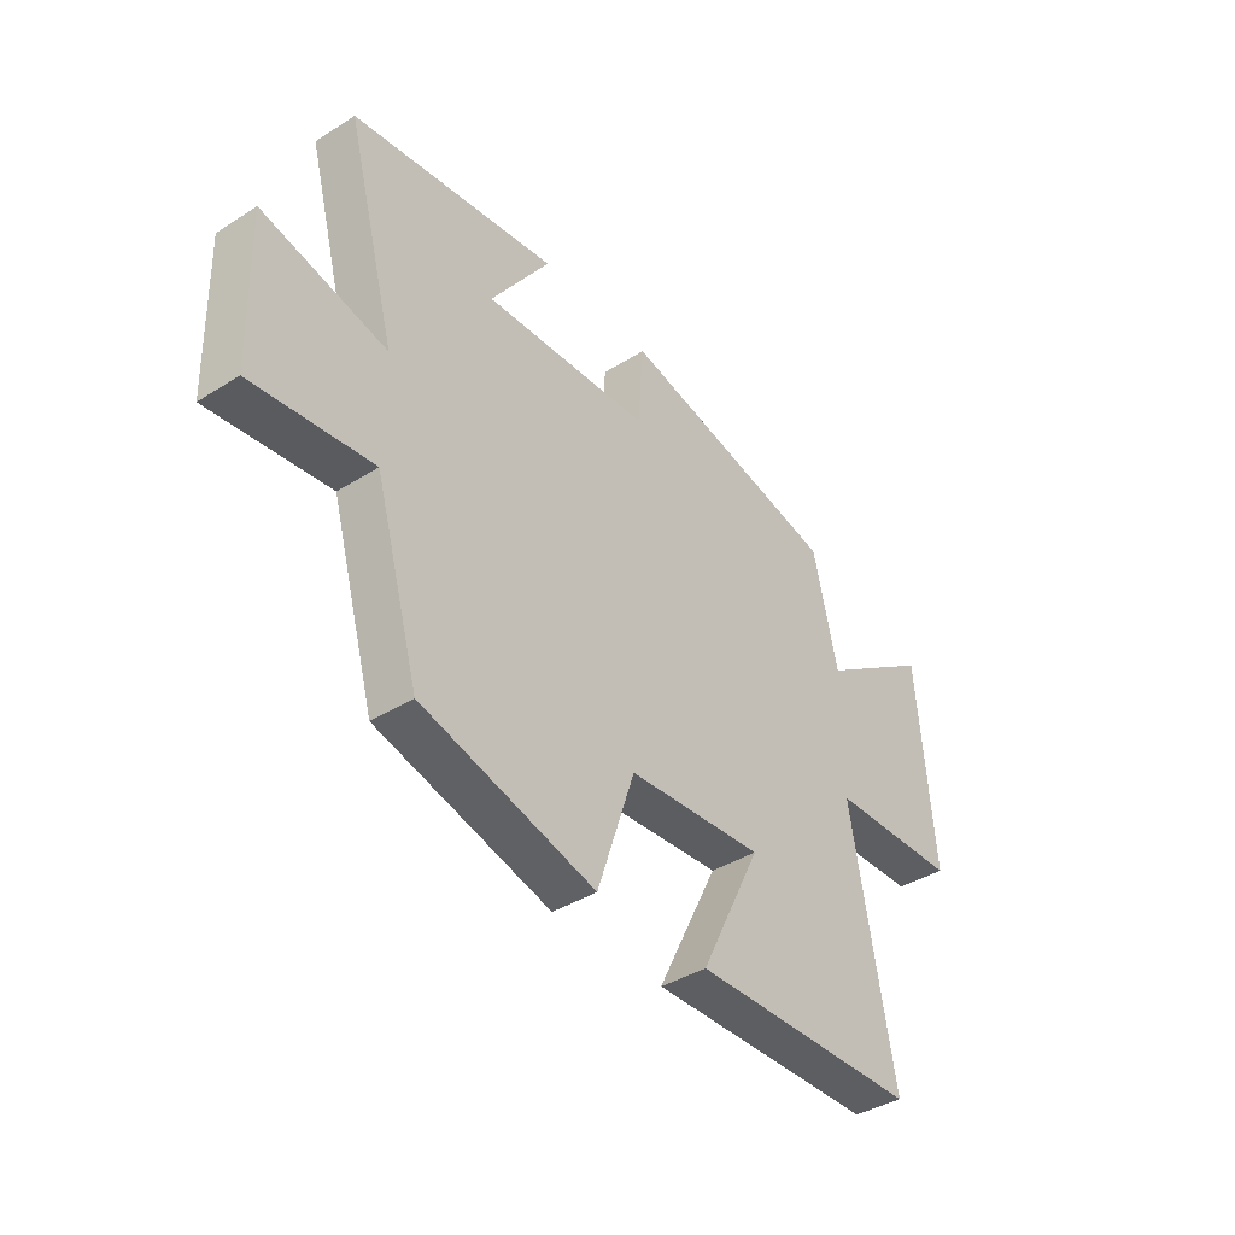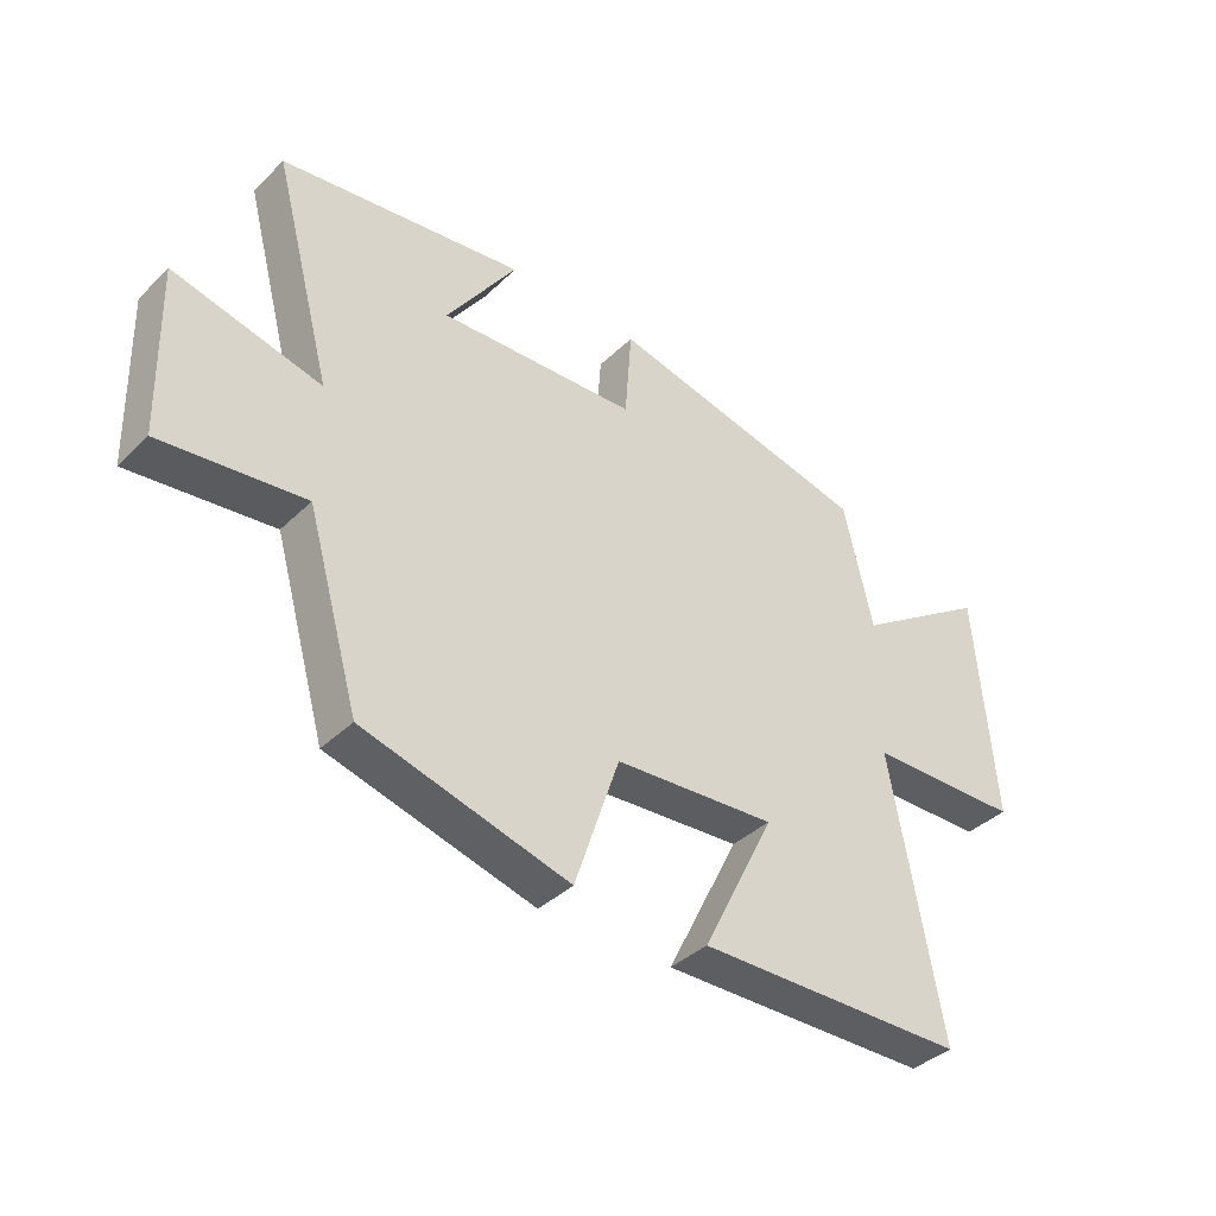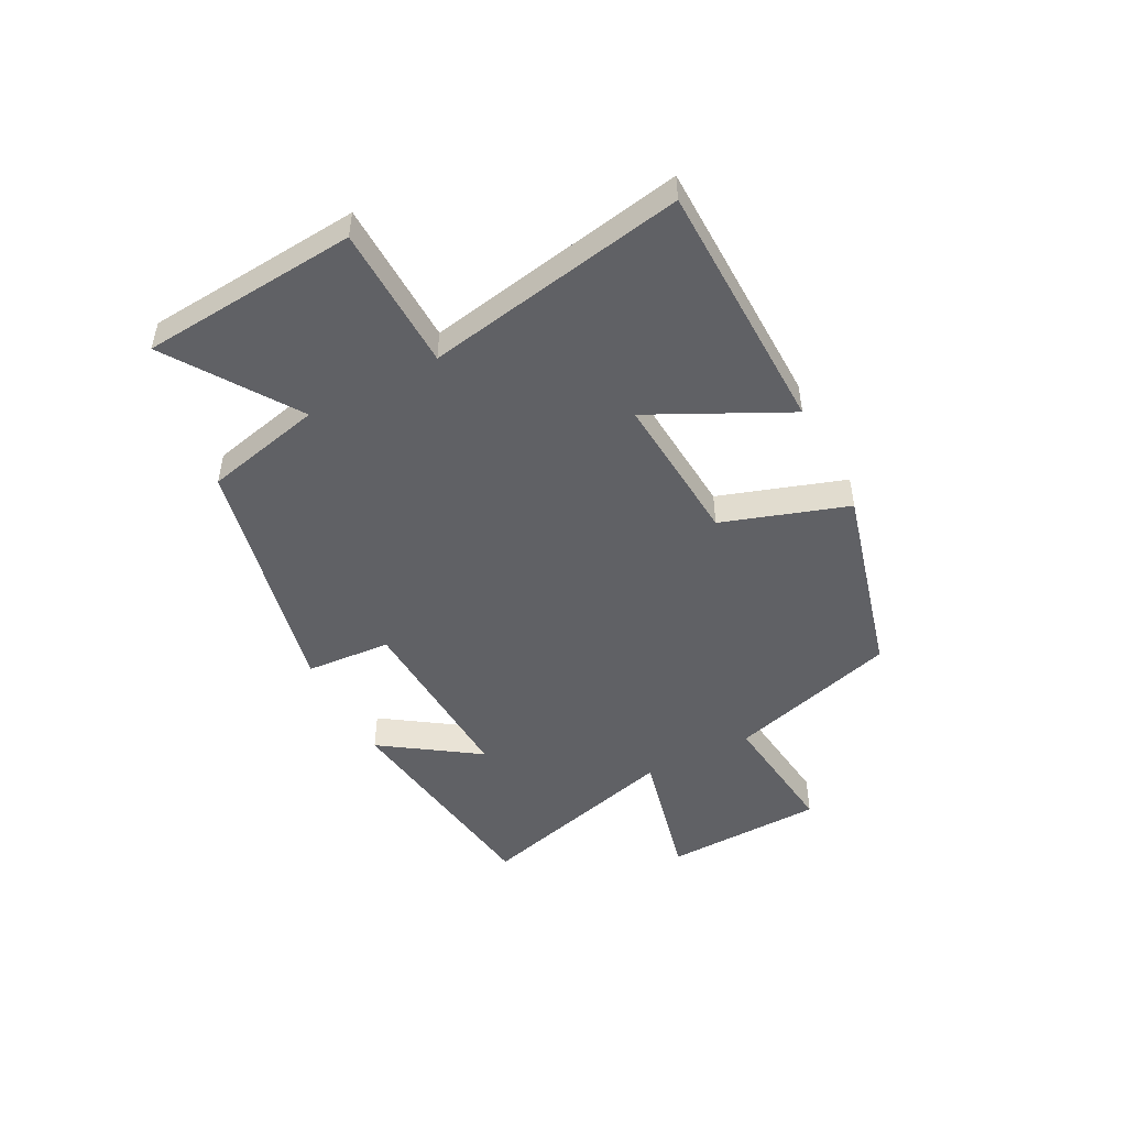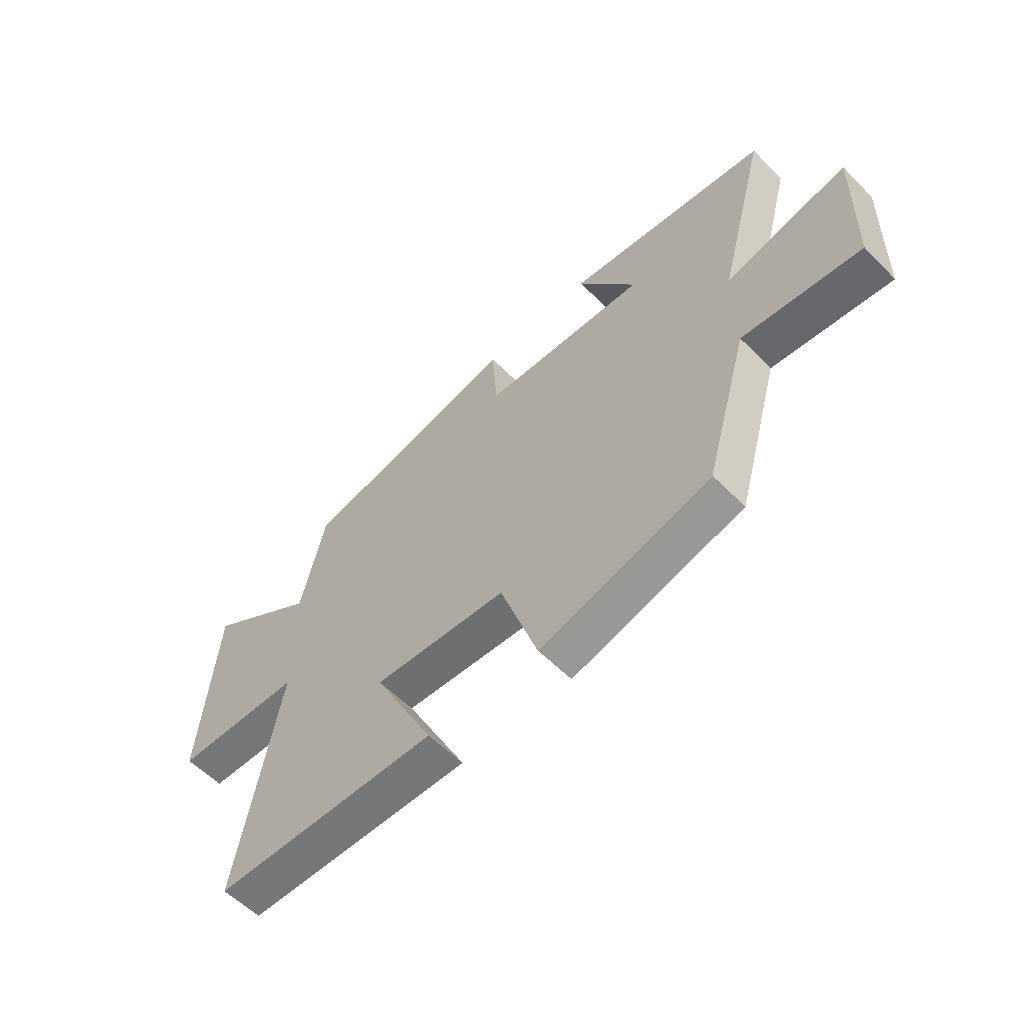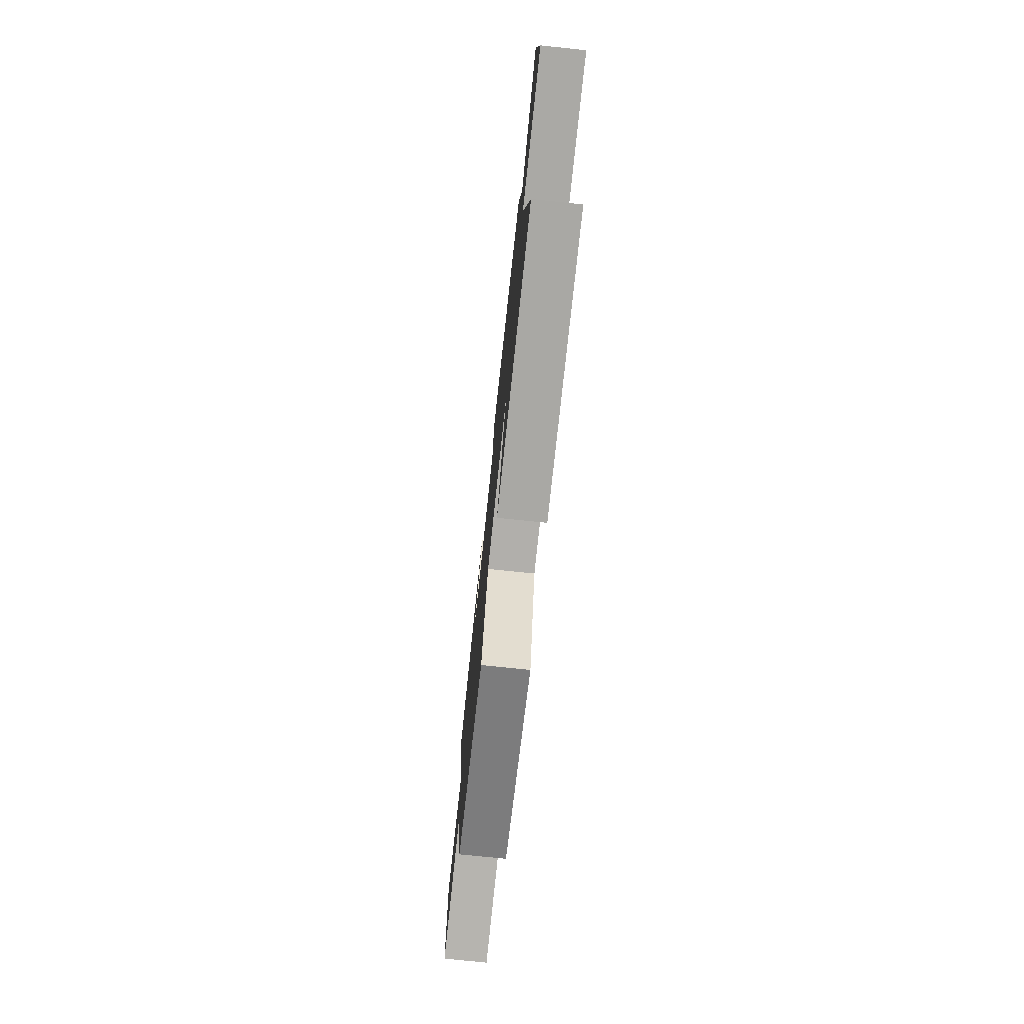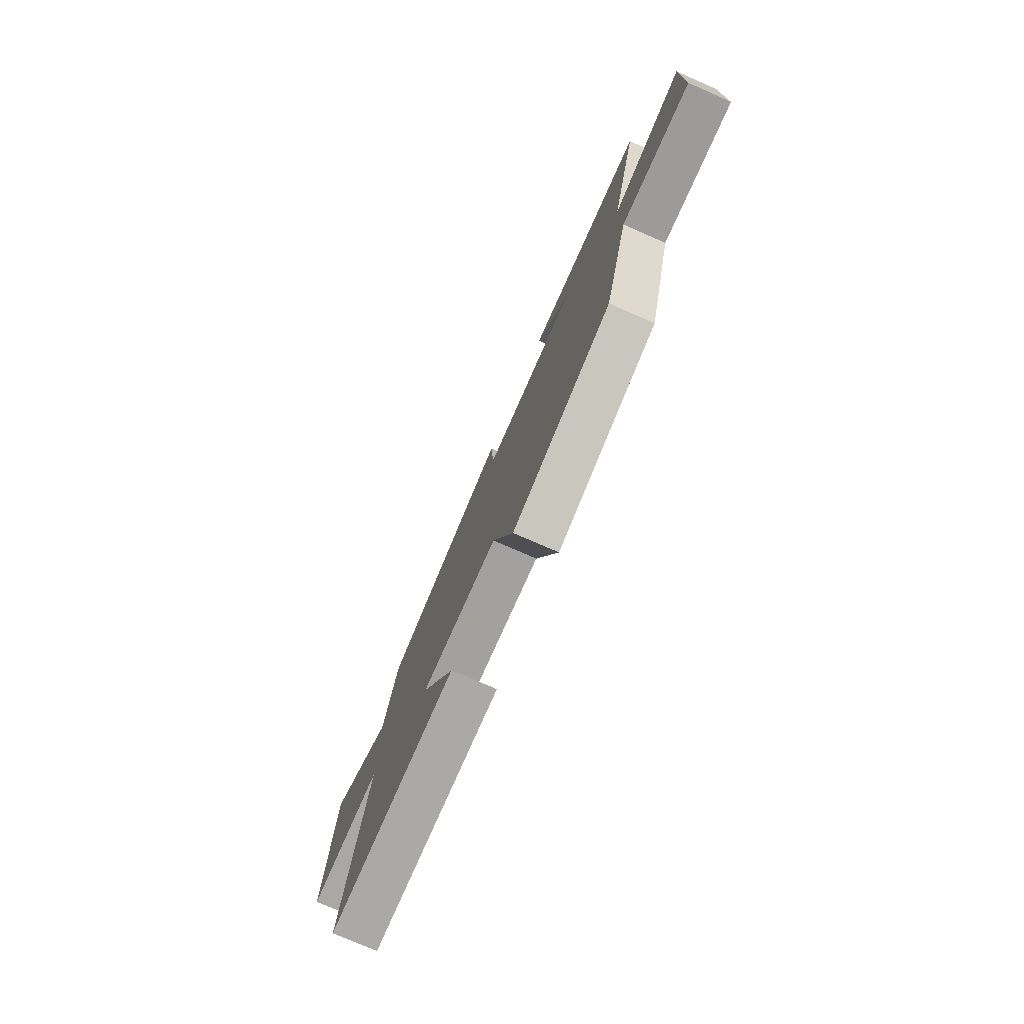
<metadata>
{"format":"obj","ext":"obj","renderer":"f3d","projection":"perspective","resolution":1024,"background":"white","views":[{"elev":-39.6,"azim":-51.9,"up":"+Z"},{"elev":-38.8,"azim":-40.0,"up":"+Z"},{"elev":-49.0,"azim":117.6,"up":"+Y"},{"elev":-57.9,"azim":-136.0,"up":"+Z"},{"elev":-73.8,"azim":84.0,"up":"+Z"},{"elev":-76.4,"azim":-113.5,"up":"+Z"}]}
</metadata>
<code>
v -0.597 0.07 0.443
v -0.199 0.07 0.5
v -0.314 0.07 0.332
v 0.01 0.07 0.35
v 0.021 0.07 0.5
v 0.453 0.07 0.406
v 0.5 0.07 0.2
v 0.722 0.07 0.349
v 0.752 0.07 -0.029
v 0.5 0.07 -0.036
v 0.582 0.07 -0.491
v 0.14 0.07 -0.5
v 0.259 0.07 -0.261
v -0.005 0.07 -0.281
v -0.078 0.07 -0.5
v -0.414 0.07 -0.411
v -0.5 0.07 -0.114
v -0.732 0.07 -0.142
v -0.74 0.07 0.138
v -0.5 0.07 0.082
v -0.597 0 0.443
v -0.199 0 0.5
v -0.314 0 0.332
v 0.01 0 0.35
v 0.021 0 0.5
v 0.453 0 0.406
v 0.5 0 0.2
v 0.722 0 0.349
v 0.752 0 -0.029
v 0.5 0 -0.036
v 0.582 0 -0.491
v 0.14 0 -0.5
v 0.259 0 -0.261
v -0.005 0 -0.281
v -0.078 0 -0.5
v -0.414 0 -0.411
v -0.5 0 -0.114
v -0.732 0 -0.142
v -0.74 0 0.138
v -0.5 0 0.082
f 17 18 19 20
f 16 17 20
f 15 16 20
f 14 15 20
f 13 14 20 1
f 10 11 12 13
f 10 13 1
f 7 8 9 10
f 6 7 10
f 5 6 10
f 4 5 10
f 3 4 10
f 3 10 1
f 1 2 3
f 40 39 38 37
f 40 37 36
f 40 36 35
f 40 35 34
f 21 40 34 33
f 33 32 31 30
f 21 33 30
f 30 29 28 27
f 30 27 26
f 30 26 25
f 30 25 24
f 30 24 23
f 21 30 23
f 23 22 21
f 1 21 22 2
f 2 22 23 3
f 3 23 24 4
f 4 24 25 5
f 5 25 26 6
f 6 26 27 7
f 7 27 28 8
f 8 28 29 9
f 9 29 30 10
f 10 30 31 11
f 11 31 32 12
f 12 32 33 13
f 13 33 34 14
f 14 34 35 15
f 15 35 36 16
f 16 36 37 17
f 17 37 38 18
f 18 38 39 19
f 19 39 40 20
f 20 40 21 1

</code>
